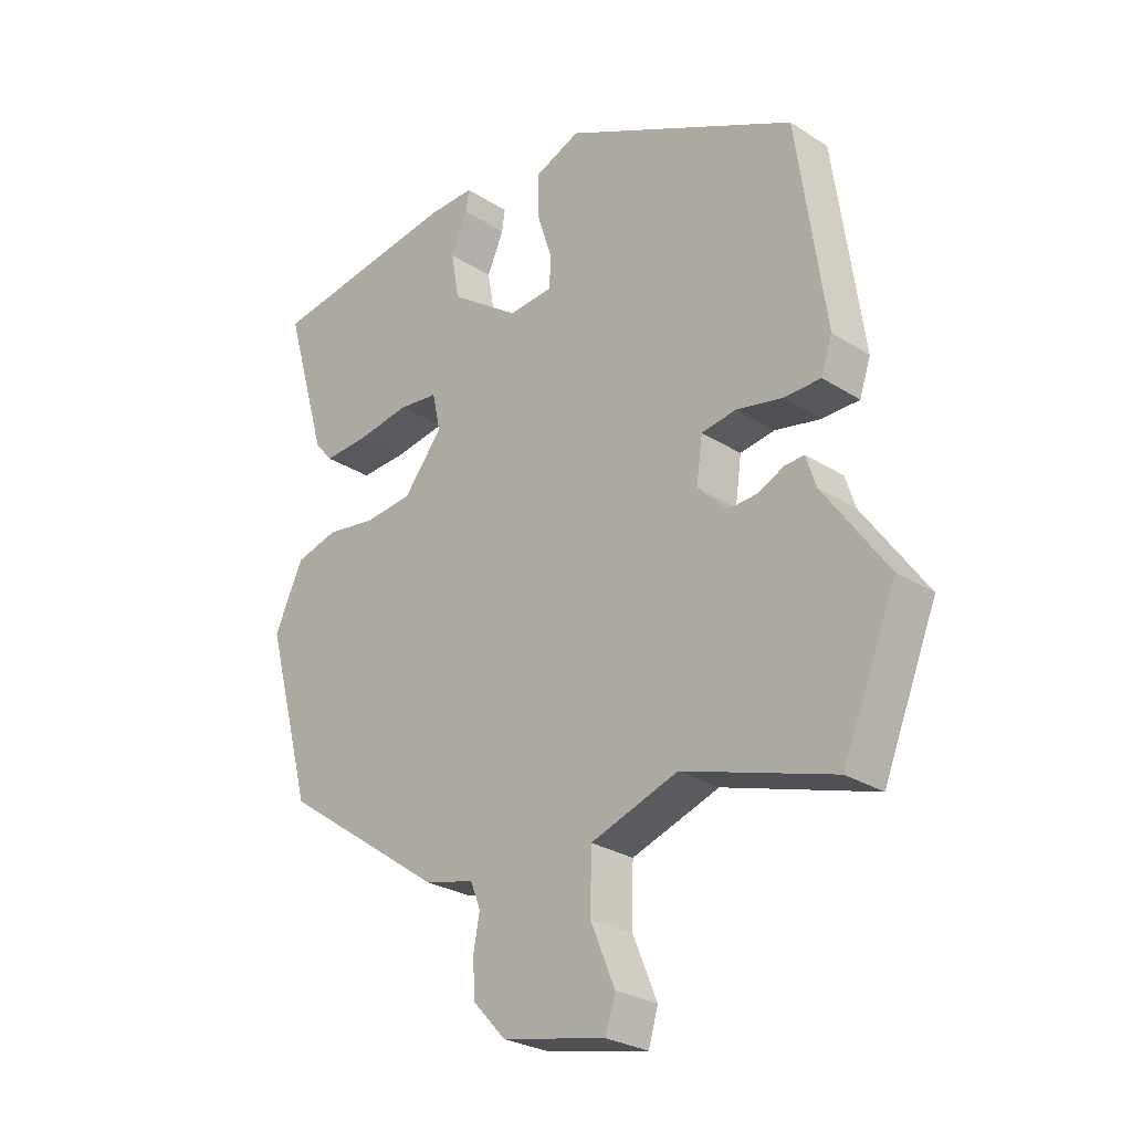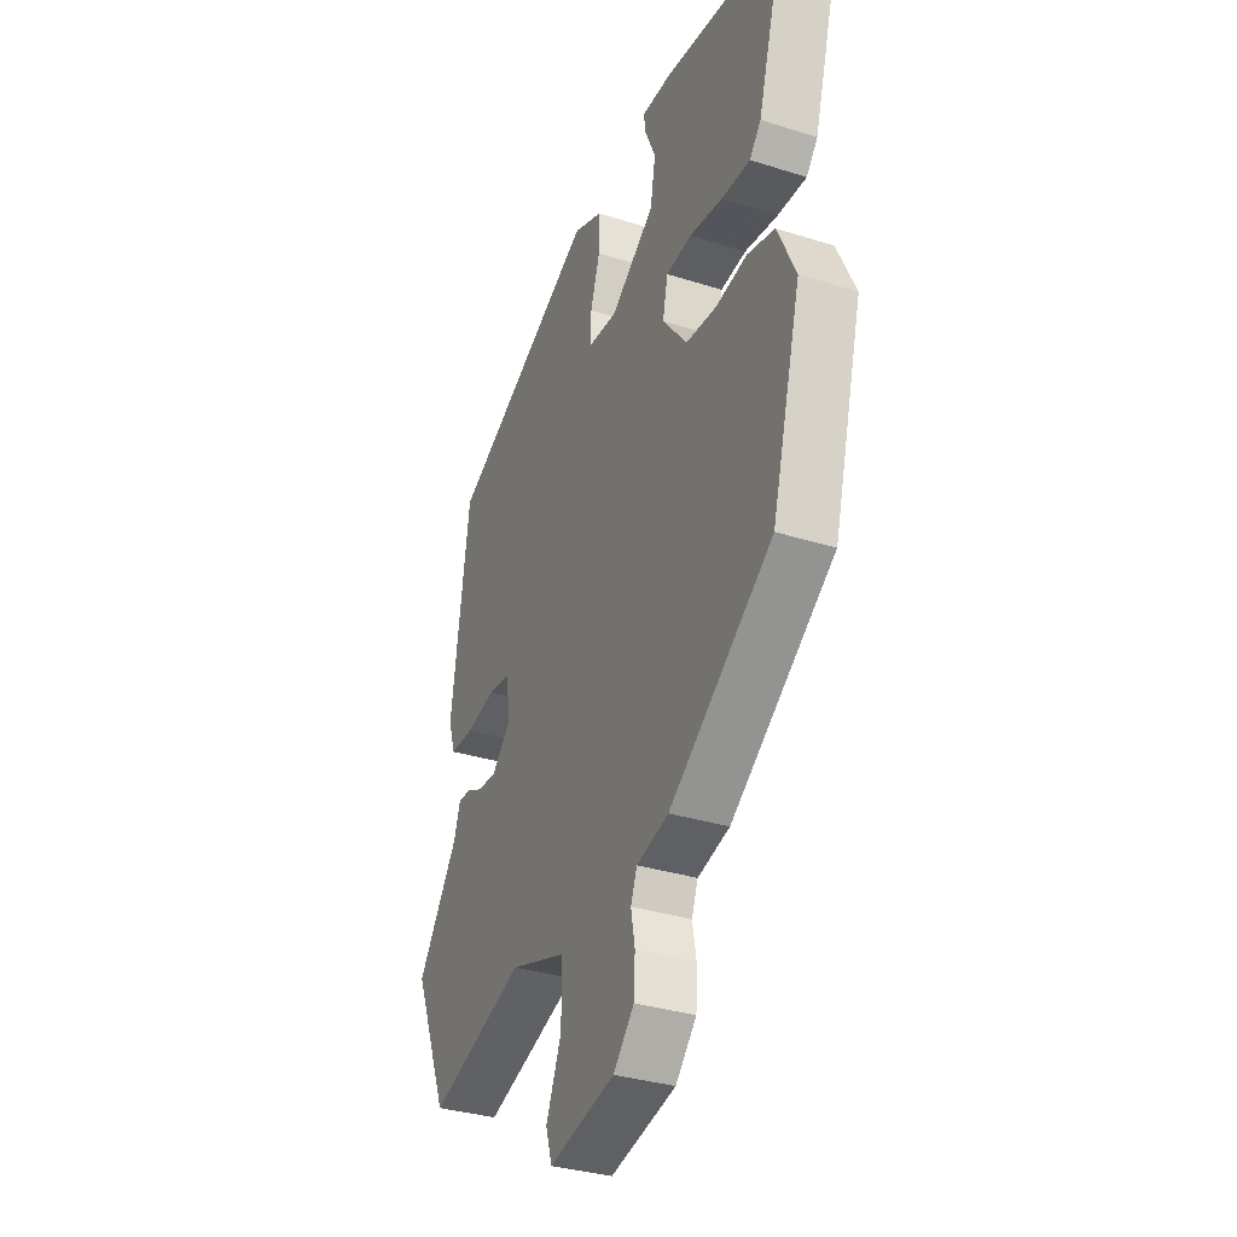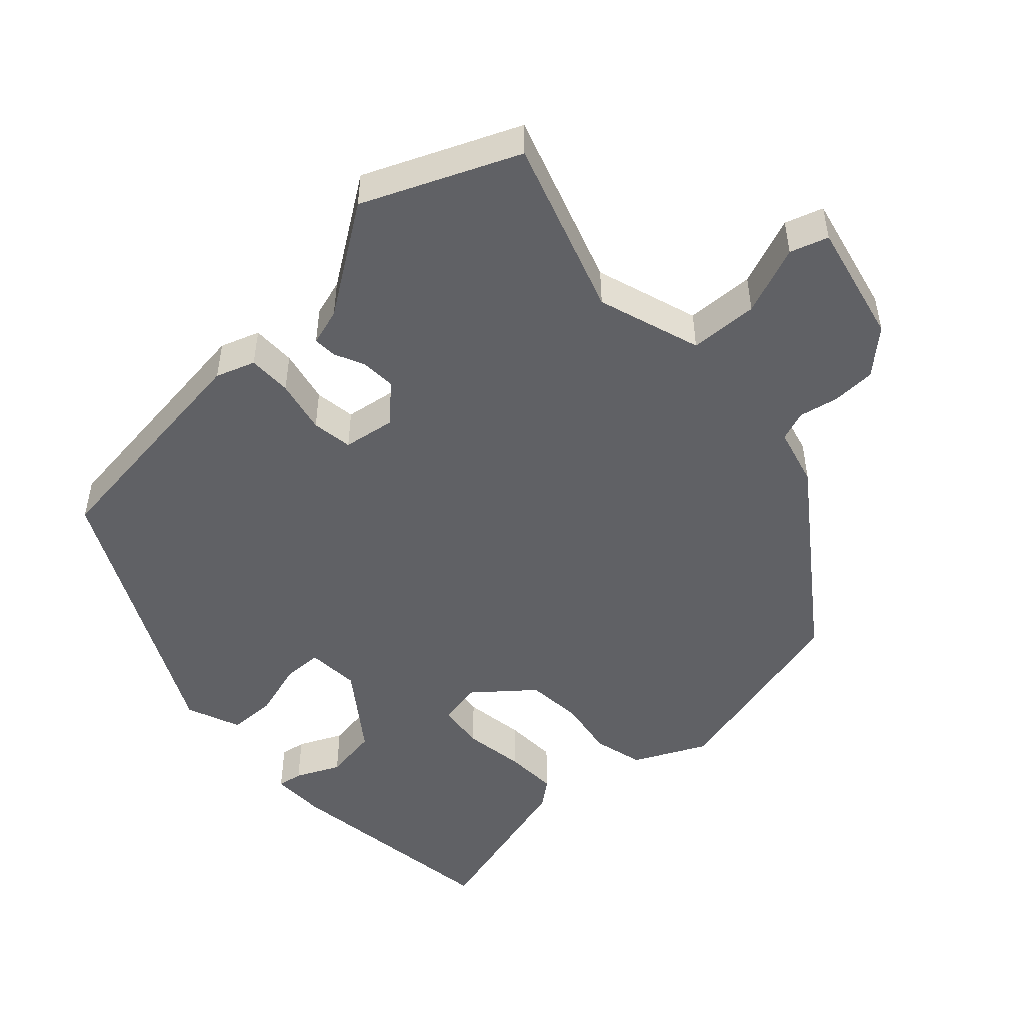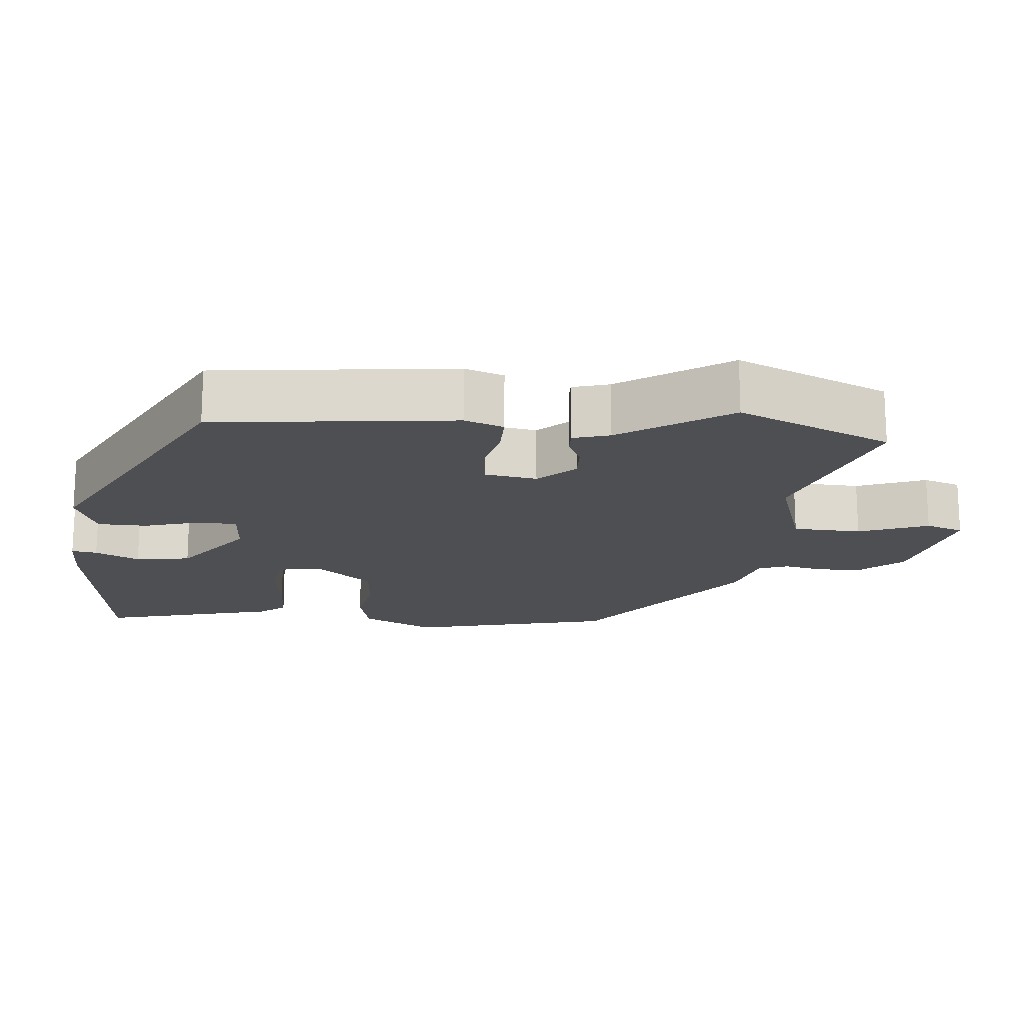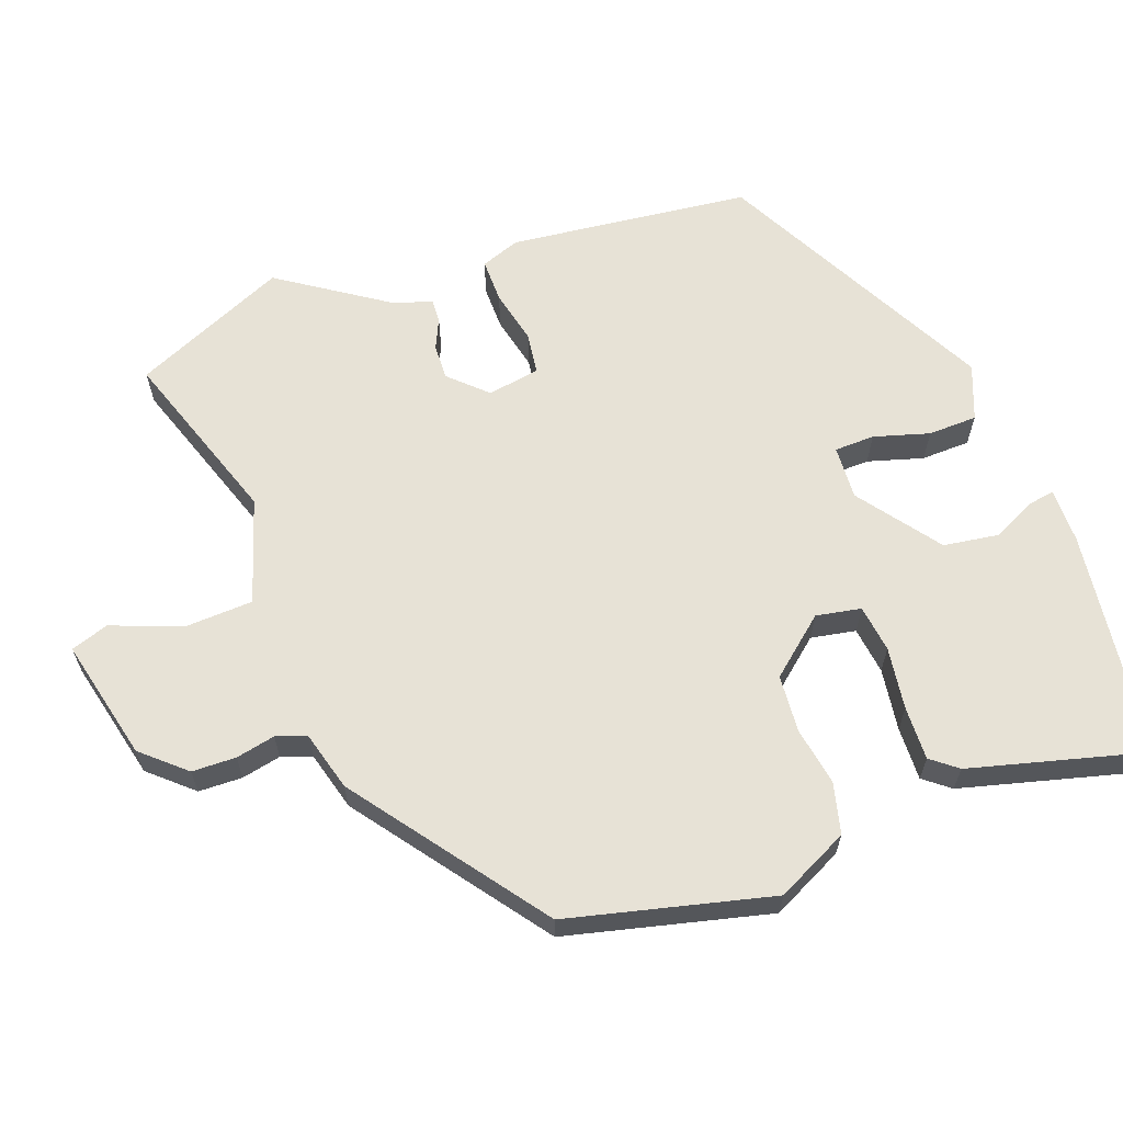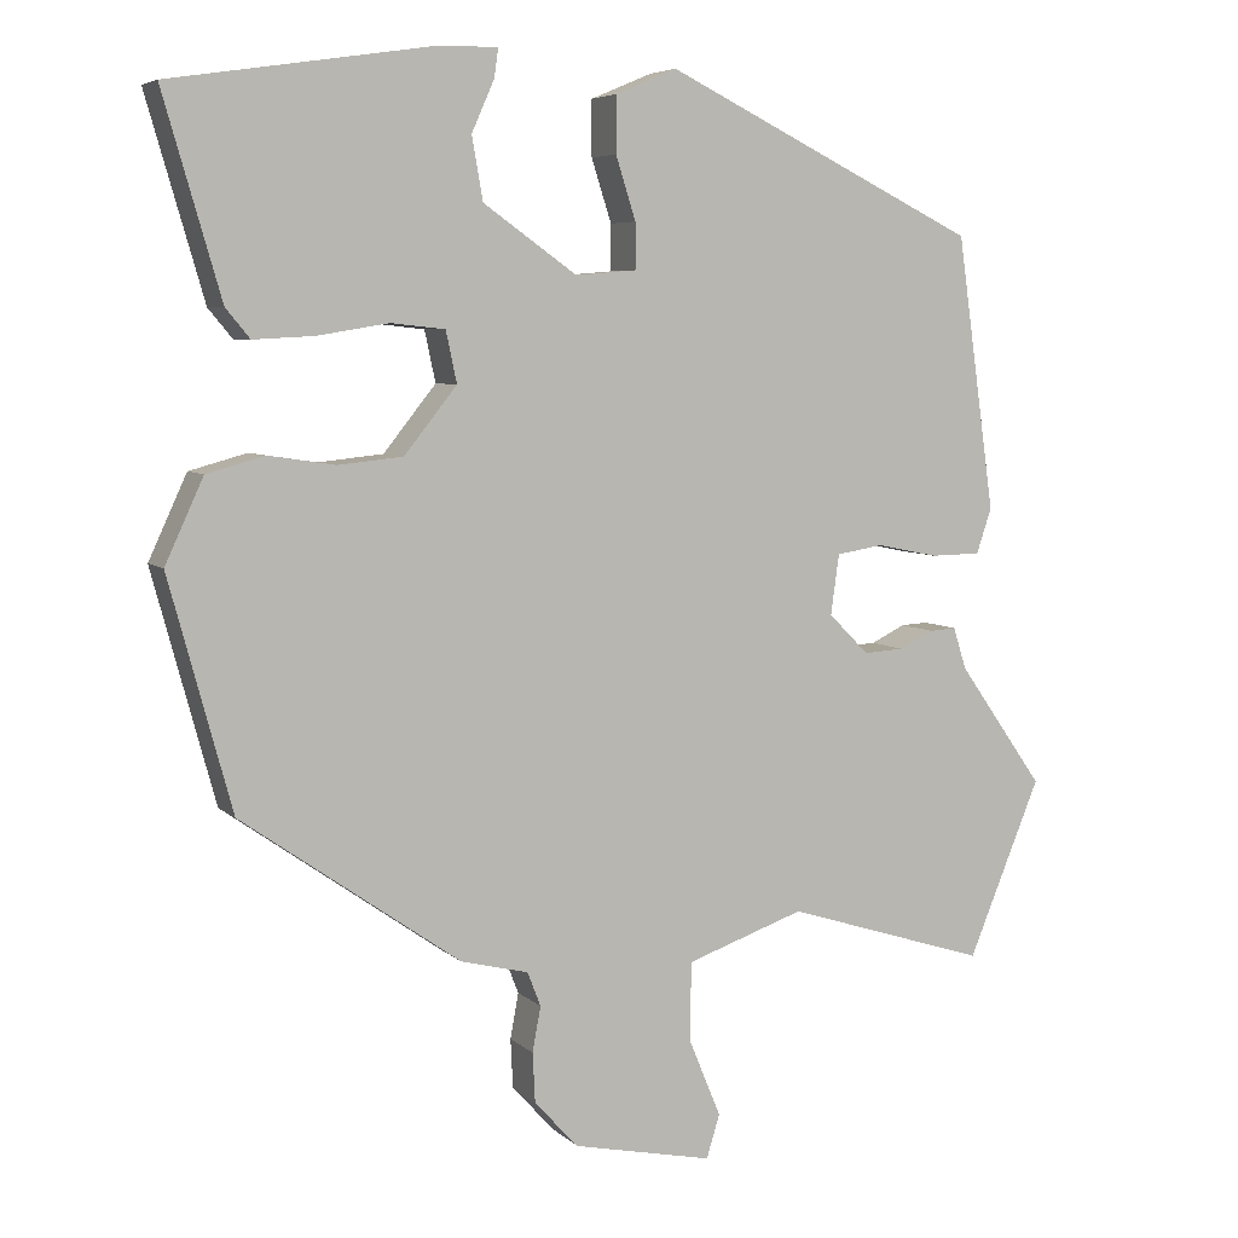
<metadata>
{"format":"obj","ext":"obj","renderer":"f3d","projection":"perspective","resolution":1024,"background":"white","views":[{"elev":-27.2,"azim":45.5,"up":"+Z"},{"elev":-33.7,"azim":-113.3,"up":"+Z"},{"elev":-49.4,"azim":131.8,"up":"+Y"},{"elev":-17.7,"azim":83.2,"up":"+Y"},{"elev":63.6,"azim":-111.5,"up":"+Y"},{"elev":5.9,"azim":-23.6,"up":"+Z"}]}
</metadata>
<code>
v 0.566 0.07 -0.339
v 0.479 0.07 -0.551
v 0.237 0.07 -0.475
v 0.096 0.07 -0.524
v 0.094 0.07 -0.618
v 0.133 0.07 -0.712
v 0.117 0.07 -0.764
v -0.05 0.07 -0.729
v -0.103 0.07 -0.672
v -0.106 0.07 -0.612
v -0.096 0.07 -0.558
v -0.112 0.07 -0.517
v -0.193 0.07 -0.497
v -0.455 0.07 -0.313
v -0.53 0.07 -0.037
v -0.484 0.07 0.063
v -0.415 0.07 0.082
v -0.335 0.07 0.07
v -0.257 0.07 0.078
v -0.194 0.07 0.157
v -0.207 0.07 0.218
v -0.272 0.07 0.225
v -0.357 0.07 0.211
v -0.43 0.07 0.207
v -0.459 0.07 0.242
v -0.528 0.07 0.48
v -0.218 0.07 0.527
v -0.143 0.07 0.529
v -0.148 0.07 0.494
v -0.175 0.07 0.433
v -0.162 0.07 0.358
v -0.05 0.07 0.279
v 0.023 0.07 0.285
v 0.023 0.07 0.34
v -0.001 0.07 0.415
v -0.001 0.07 0.482
v 0.073 0.07 0.513
v 0.45 0.07 0.329
v 0.496 0.07 0.001
v 0.478 0.07 -0.053
v 0.418 0.07 -0.054
v 0.344 0.07 -0.039
v 0.288 0.07 -0.048
v 0.278 0.07 -0.12
v 0.326 0.07 -0.168
v 0.374 0.07 -0.165
v 0.415 0.07 -0.145
v 0.447 0.07 -0.143
v 0.463 0.07 -0.193
v 0.566 0 -0.339
v 0.479 0 -0.551
v 0.237 0 -0.475
v 0.096 0 -0.524
v 0.094 0 -0.618
v 0.133 0 -0.712
v 0.117 0 -0.764
v -0.05 0 -0.729
v -0.103 0 -0.672
v -0.106 0 -0.612
v -0.096 0 -0.558
v -0.112 0 -0.517
v -0.193 0 -0.497
v -0.455 0 -0.313
v -0.53 0 -0.037
v -0.484 0 0.063
v -0.415 0 0.082
v -0.335 0 0.07
v -0.257 0 0.078
v -0.194 0 0.157
v -0.207 0 0.218
v -0.272 0 0.225
v -0.357 0 0.211
v -0.43 0 0.207
v -0.459 0 0.242
v -0.528 0 0.48
v -0.218 0 0.527
v -0.143 0 0.529
v -0.148 0 0.494
v -0.175 0 0.433
v -0.162 0 0.358
v -0.05 0 0.279
v 0.023 0 0.285
v 0.023 0 0.34
v -0.001 0 0.415
v -0.001 0 0.482
v 0.073 0 0.513
v 0.45 0 0.329
v 0.496 0 0.001
v 0.478 0 -0.053
v 0.418 0 -0.054
v 0.344 0 -0.039
v 0.288 0 -0.048
v 0.278 0 -0.12
v 0.326 0 -0.168
v 0.374 0 -0.165
v 0.415 0 -0.145
v 0.447 0 -0.143
v 0.463 0 -0.193
f 46 47 48 49
f 45 46 49 1
f 39 40 41 42
f 39 42 43
f 38 39 43
f 37 38 43
f 34 35 36 37
f 33 34 37 43
f 32 33 43 44
f 27 28 29 30
f 27 30 31
f 26 27 31
f 22 23 24 25
f 22 25 26 31
f 15 16 17 18
f 15 18 19
f 12 13 14 15
f 12 15 19
f 11 12 19 20
f 9 10 11
f 8 9 11
f 5 6 7 8
f 4 5 8 11
f 3 4 11 20
f 45 1 2 3
f 44 45 3 20
f 32 44 20 21
f 21 22 31 32
f 98 97 96 95
f 50 98 95 94
f 91 90 89 88
f 92 91 88
f 92 88 87
f 92 87 86
f 86 85 84 83
f 92 86 83 82
f 93 92 82 81
f 79 78 77 76
f 80 79 76
f 80 76 75
f 74 73 72 71
f 80 75 74 71
f 67 66 65 64
f 68 67 64
f 64 63 62 61
f 68 64 61
f 69 68 61 60
f 60 59 58
f 60 58 57
f 57 56 55 54
f 60 57 54 53
f 69 60 53 52
f 52 51 50 94
f 69 52 94 93
f 70 69 93 81
f 81 80 71 70
f 1 50 51 2
f 2 51 52 3
f 3 52 53 4
f 4 53 54 5
f 5 54 55 6
f 6 55 56 7
f 7 56 57 8
f 8 57 58 9
f 9 58 59 10
f 10 59 60 11
f 11 60 61 12
f 12 61 62 13
f 13 62 63 14
f 14 63 64 15
f 15 64 65 16
f 16 65 66 17
f 17 66 67 18
f 18 67 68 19
f 19 68 69 20
f 20 69 70 21
f 21 70 71 22
f 22 71 72 23
f 23 72 73 24
f 24 73 74 25
f 25 74 75 26
f 26 75 76 27
f 27 76 77 28
f 28 77 78 29
f 29 78 79 30
f 30 79 80 31
f 31 80 81 32
f 32 81 82 33
f 33 82 83 34
f 34 83 84 35
f 35 84 85 36
f 36 85 86 37
f 37 86 87 38
f 38 87 88 39
f 39 88 89 40
f 40 89 90 41
f 41 90 91 42
f 42 91 92 43
f 43 92 93 44
f 44 93 94 45
f 45 94 95 46
f 46 95 96 47
f 47 96 97 48
f 48 97 98 49
f 49 98 50 1

</code>
